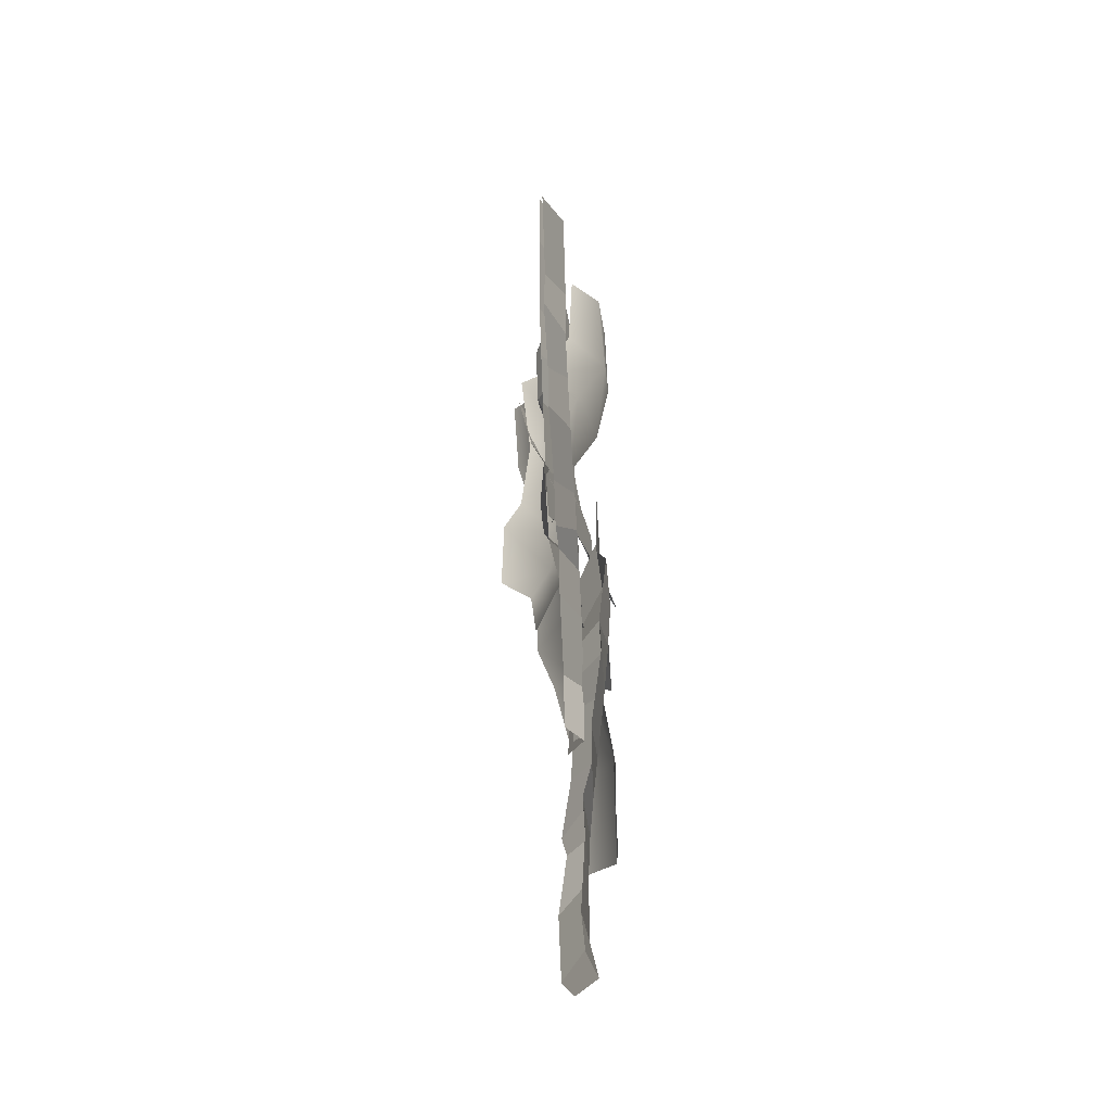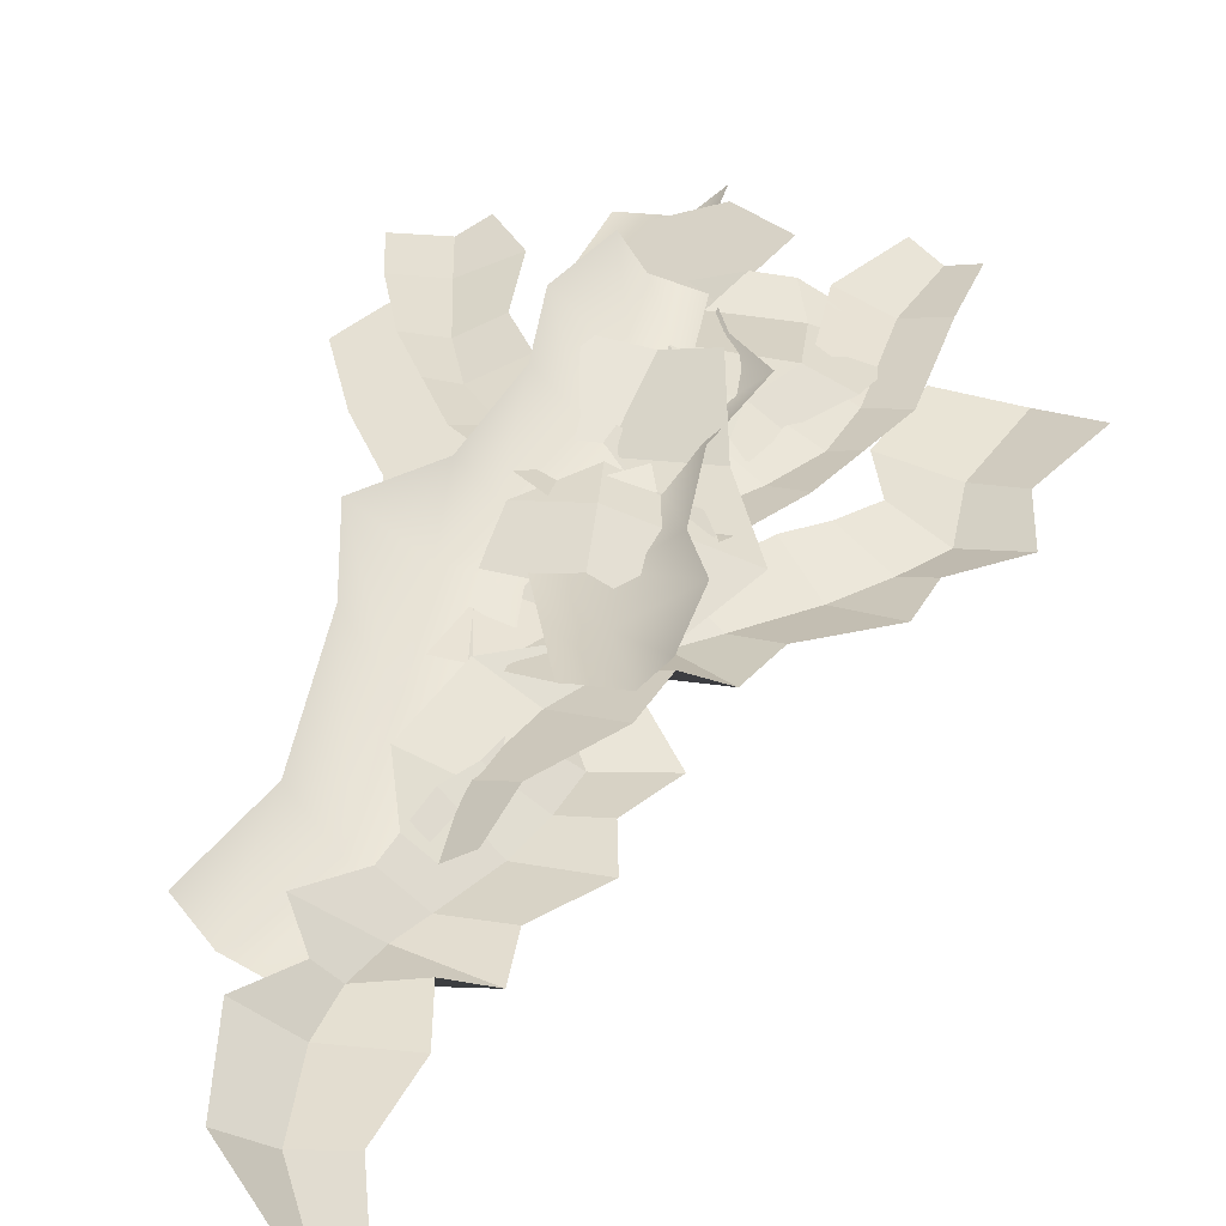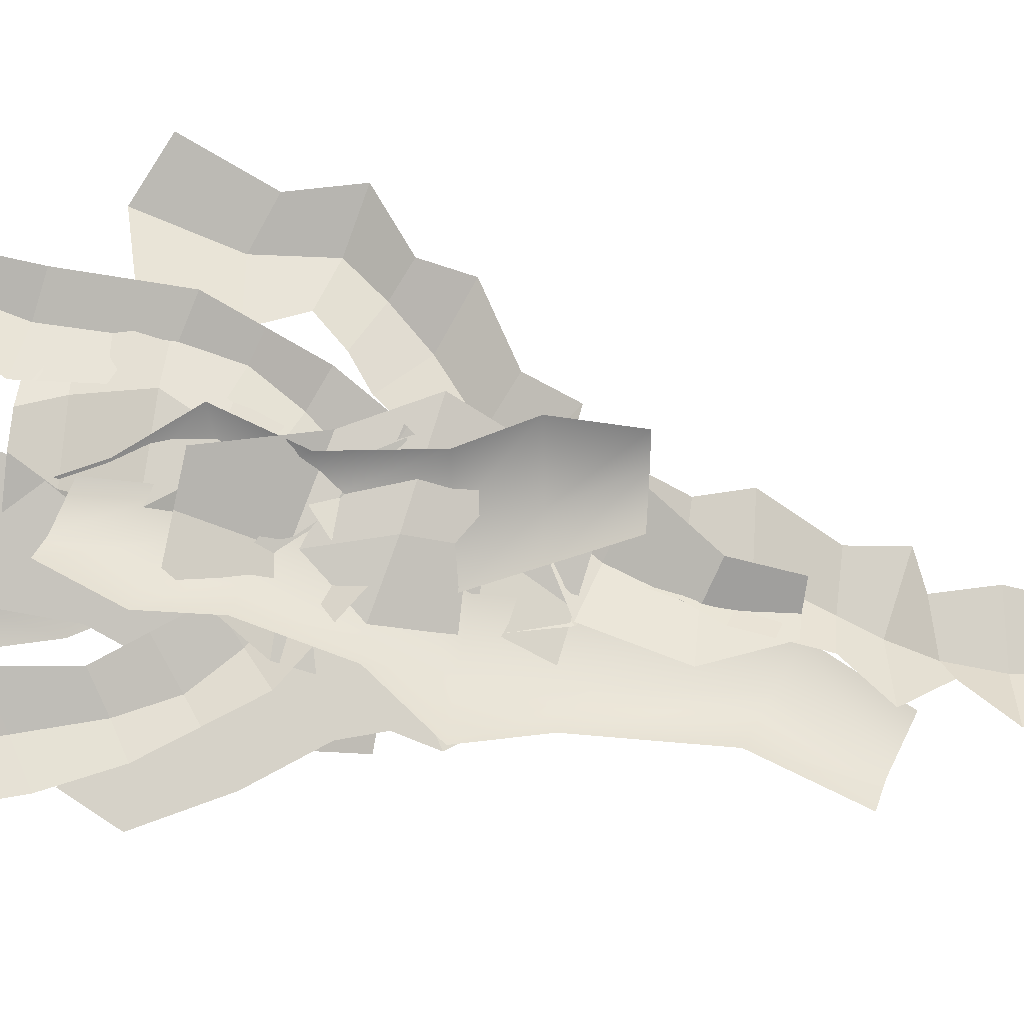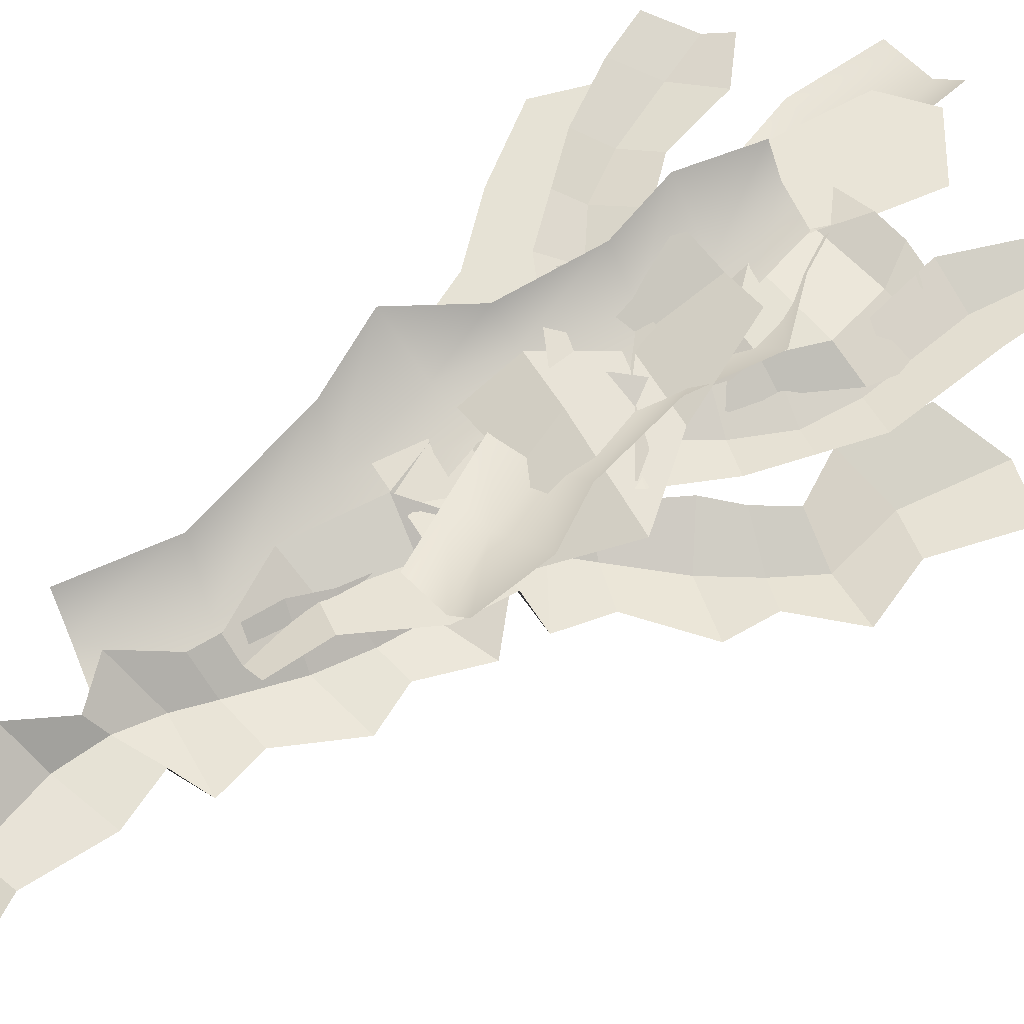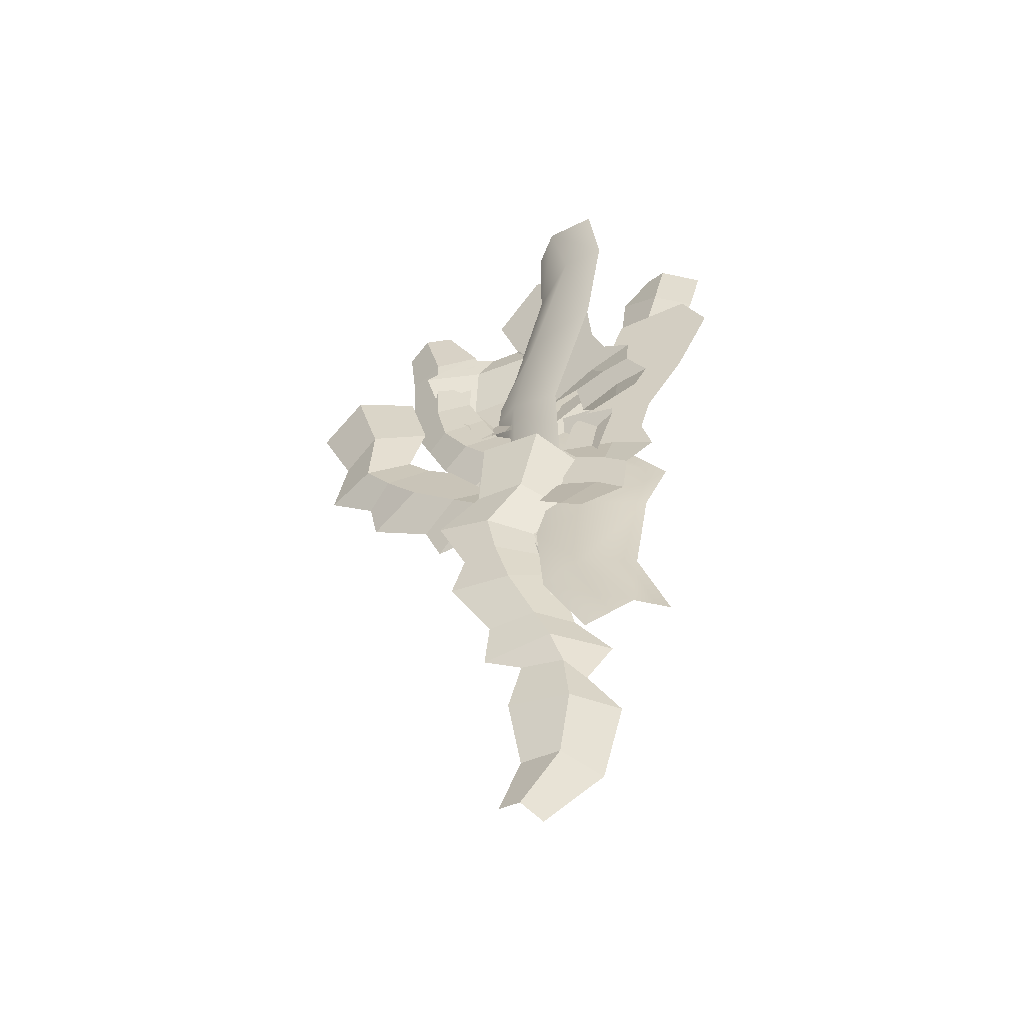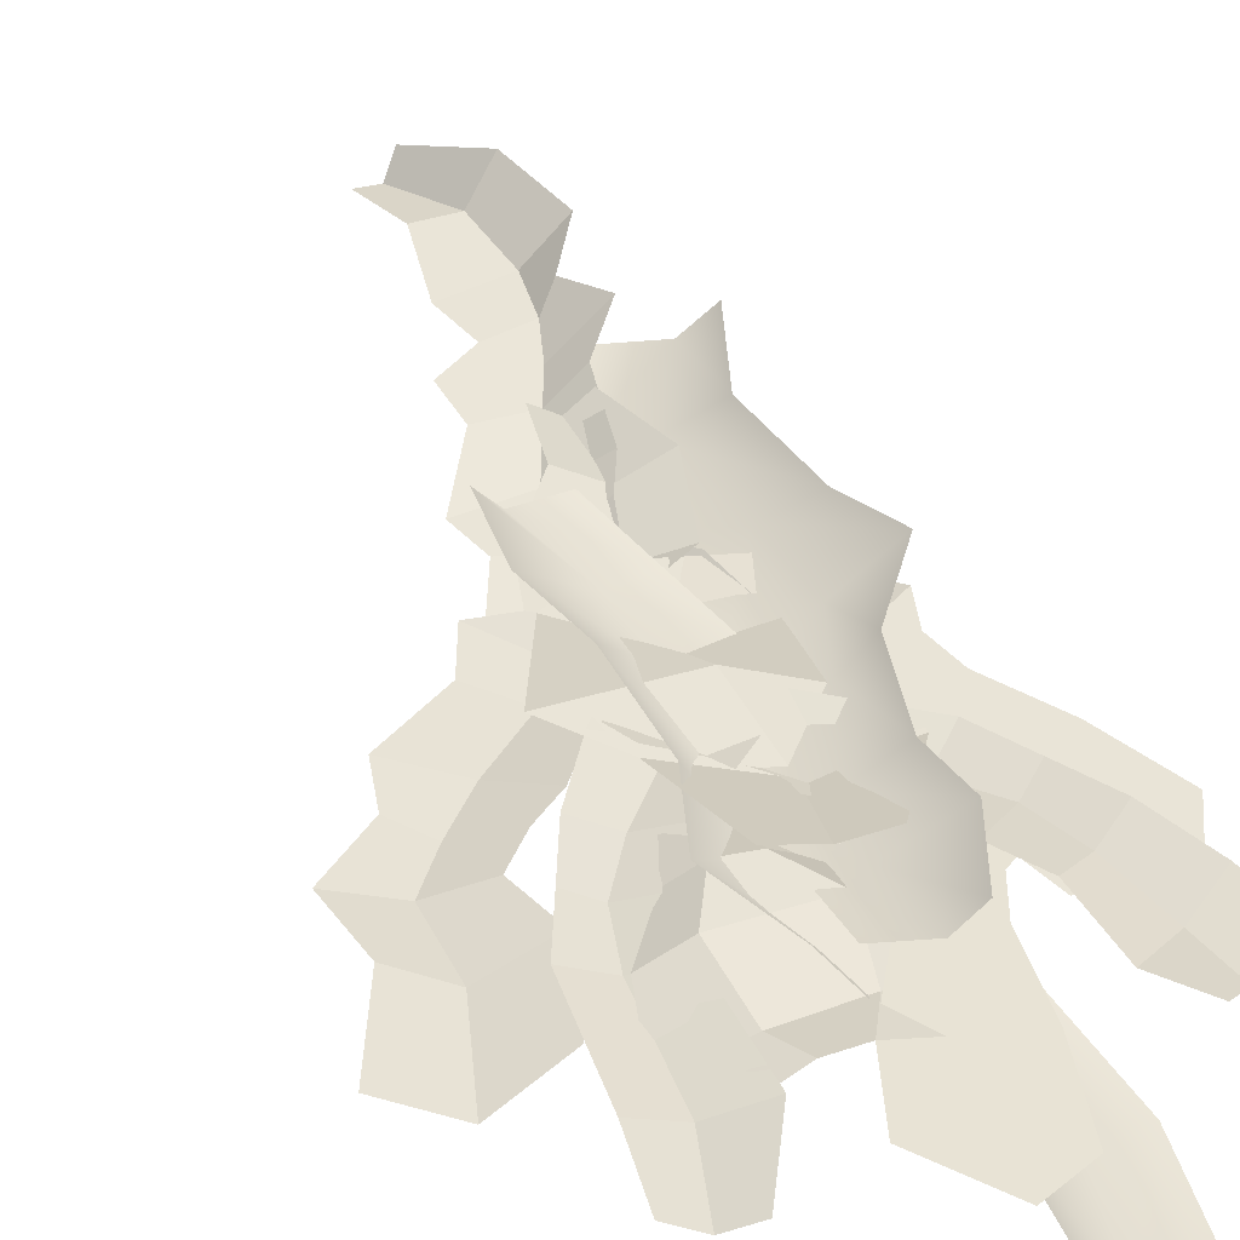
<metadata>
{"format":"obj","ext":"obj","renderer":"f3d","projection":"perspective","resolution":1024,"background":"white","views":[{"elev":-44.1,"azim":94.7,"up":"+Y"},{"elev":38.2,"azim":14.5,"up":"+Z"},{"elev":78.2,"azim":-83.5,"up":"+Z"},{"elev":64.0,"azim":48.2,"up":"+Z"},{"elev":-53.2,"azim":-156.3,"up":"+Y"},{"elev":43.2,"azim":158.4,"up":"+Z"}]}
</metadata>
<code>
o Plane.117_Plane.118
v -0.03459 0.6031 -1.044
v -0.06427 -0.4631 -1.02
v -0.2523 -0.9115 -0.9612
v -0.4152 0.05469 -1.062
v -0.8741 2.622 -1.34
v -0.3215 2.626 -1.109
v -0.3123 1.946 -1.083
v 0.0228 1.147 -0.9156
v 0.3096 0.7275 -0.7817
v 0.1438 0.2092 -0.8335
v 0.216 -0.4294 -0.7818
v 0.4023 -0.8359 -0.6902
v 0.3873 -1.339 -0.6796
v -0.06494 -1.37 -0.8674
v -0.4248 -0.4892 -1.047
v -0.4073 0.5039 -1.074
v -0.7928 1.29 -1.261
v -0.9525 1.996 -1.352
v 0.02024 -0.8885 -0.9703
v -0.65 1.972 -1.347
v 0.2429 -1.356 -0.8616
v -0.2714 1.202 -1.163
v -0.5167 2.621 -1.313
v -0.03191 0.1452 -1.027
f 18 20 23 5
f 17 22 20 18
f 12 11 2 19
f 16 1 22 17
f 4 24 1 16
f 15 2 24 4
f 3 14 21 19
f 20 22 8 7
f 1 24 10 9
f 19 2 15 3
f 24 2 11 10
f 23 20 7 6
f 19 21 13 12
f 22 1 9 8
o Plane.118_Plane.119
v -0.7869 -0.5664 -1.03
v -0.4019 0.4277 -0.9888
v -0.07537 0.7863 -0.9205
v -0.2442 -0.1773 -1.035
v -0.668 -2.746 -1.351
v -1.194 -2.568 -1.127
v -0.9749 -1.925 -1.089
v -1.025 -1.061 -0.9122
v -1.157 -0.5713 -0.7744
v -0.8262 -0.1381 -0.8158
v -0.6809 0.4871 -0.7542
v -0.7217 0.9314 -0.658
v -0.5389 1.4 -0.6387
v -0.09957 1.28 -0.8211
v -0.0531 0.3317 -1.012
v -0.402 -0.5976 -1.055
v -0.2993 -1.465 -1.251
v -0.384 -2.182 -1.352
v -0.3397 0.8562 -0.933
v -0.6612 -2.059 -1.35
v -0.3945 1.37 -0.8189
v -0.7628 -1.209 -1.157
v -1.005 -2.626 -1.328
v -0.6361 -0.1343 -1.006
f 42 44 47 29
f 41 46 44 42
f 36 35 26 43
f 40 25 46 41
f 28 48 25 40
f 39 26 48 28
f 27 38 45 43
f 44 46 32 31
f 25 48 34 33
f 43 26 39 27
f 48 26 35 34
f 47 44 31 30
f 43 45 37 36
f 46 25 33 32
o Plane.119_Plane.120
v 0.7851 2.099 -1.047
v 0.06275 -0.06704 -1.047
v 0.7422 0.5157 -0.963
v 0.2729 0.702 -0.963
v 0.1199 -0.4563 -0.963
v -0.3329 -0.2463 -0.963
v -0.2383 0.08371 -0.963
v 0.1465 0.3983 -0.963
v 0.3993 1.006 -0.963
v 0.3533 1.694 -0.963
v 0.6081 2.164 -0.963
v 0.9705 2.031 -0.963
v 0.9229 1.581 -0.963
v 0.8897 0.8535 -0.963
v 0.5947 0.1779 -0.963
v 0.3405 -0.2061 -0.963
v 0.6461 0.9291 -1.047
v 0.3763 0.2853 -1.047
v 0.6633 1.633 -1.047
v 0.5688 0.5845 -1.047
v -0.1695 -0.322 -1.047
f 52 56 66 68
f 58 57 65 67
f 64 50 69 53
f 63 66 50 64
f 59 58 67 49
f 57 52 68 65
f 67 65 62 61
f 65 68 51 62
f 69 50 55 54
f 50 66 56 55
f 68 66 63 51
f 49 67 61 60
o Plane.120_Plane.121
v -0.004159 1.633 -0.9086
v -0.1415 1.382 -0.978
v 0.05799 0.3601 -1.005
v -0.007722 0.6814 -0.892
v -0.2743 1.633 -1.005
v 0.3955 1.633 -1.005
v 0.7362 1.41 -1.091
v 0.6305 0.9631 -1.005
v 0.3837 0.6223 -1.005
v 0.2897 0.3755 -1.005
v -0.0628 0.352 -1.005
v -0.2391 0.7163 -1.005
v -0.5328 0.9866 -1.005
v -0.4036 1.374 -1.091
v -0.2077 0.98 -0.892
v 0.3763 0.9682 -0.892
v 0.2087 0.6487 -0.892
v 0.1731 0.3678 -1.005
v 0.2134 1.633 -0.9086
v 0.315 1.397 -0.978
f 78 77 85 86
f 79 78 86 87
f 76 75 88 89
f 77 76 89 85
f 84 71 83 82
f 73 84 82 81
f 72 73 81 80
f 71 70 74 83
f 85 89 71 84
f 86 85 84 73
f 87 86 73 72
f 89 88 70 71
o Plane.121_Plane.122
v 0.1353 -0.3211 -1.047
v -1.302 1.453 -1.047
v -1.176 0.5669 -0.963
v -0.7669 0.8623 -0.963
v -1.661 1.614 -0.963
v -1.24 1.883 -0.963
v -1.013 1.626 -0.963
v -0.9549 1.132 -0.963
v -0.5789 0.5924 -0.963
v 0.02607 0.2609 -0.963
v 0.2855 -0.207 -0.963
v -0.02205 -0.4407 -0.963
v -0.3752 -0.1587 -0.963
v -0.971 0.2609 -0.963
v -1.382 0.873 -0.963
v -1.569 1.294 -0.963
v -0.7762 0.4256 -1.047
v -1.174 0.9993 -1.047
v -0.1924 0.03247 -1.047
v -1.025 0.6761 -1.047
v -1.392 1.786 -1.047
f 93 97 107 109
f 99 98 106 108
f 105 91 110 94
f 104 107 91 105
f 100 99 108 90
f 98 93 109 106
f 108 106 103 102
f 106 109 92 103
f 110 91 96 95
f 91 107 97 96
f 109 107 104 92
f 90 108 102 101
o Plane.122_Plane.123
v 0.9879 -0.02785 -1.168
v 1.179 0.2158 -1.168
v 1.146 0.676 -1.168
v -0.3002 -2.143 -1.168
v 0.8851 1.166 -1.05
v 1.32 1.279 -1.168
v 1.683 1.087 -1.05
v 1.439 0.541 -1.05
v 1.533 0.123 -1.05
v 1.188 -0.14 -1.05
v 1.125 -0.447 -1.05
v 0.6876 -0.7045 -1.05
v 0.5638 -1.011 -1.05
v 0.3075 -0.9695 -1.05
v 0.225 -1.32 -1.05
v -0.08927 -1.75 -1.05
v -0.1408 -2.148 -1.05
v -0.4448 -2.137 -1.05
v -0.6268 -1.664 -1.05
v -0.4797 -1.085 -1.05
v -0.1443 -0.9033 -1.05
v -0.1798 -0.5879 -1.05
v 0.1752 -0.4408 -1.05
v 0.4936 -0.02056 -1.05
v 0.6935 0.1248 -1.05
v 0.8697 0.3147 -1.05
v 0.7453 0.6428 -1.05
v 0.7516 -0.2776 -1.168
v 0.4076 -0.5581 -1.168
v 0.2119 -0.7138 -1.168
v 0.01494 -0.912 -1.168
v -0.1635 -1.187 -1.168
v -0.3342 -1.662 -1.168
f 114 143 129 128
f 113 112 119 118
f 118 117 116 113
f 137 113 116 115
f 136 112 113 137
f 119 112 111 120
f 135 111 112 136
f 120 111 138 121
f 134 138 111 135
f 121 138 139 122
f 122 139 140 123
f 133 139 138 134
f 132 140 139 133
f 123 140 141 124
f 131 141 140 132
f 124 141 142 125
f 130 142 141 131
f 125 142 143 126
f 129 143 142 130
f 126 143 114 127
o Plane.123_Plane.124
v -1.689 0.8655 -1.05
v -1.521 1.201 -1.05
v -0.9941 1.164 -1.05
v -0.8341 0.7289 -1.05
v -0.7696 0.2032 -1.05
v -0.5394 0.04288 -1.05
v -0.4497 -0.2473 -1.05
v -0.5847 -0.5386 -1.141
v -0.4375 -0.7948 -1.141
v -0.3604 -1.203 -1.335
v -0.6719 -1.414 -1.335
v -0.9338 -1.103 -1.141
v -0.9762 -0.8033 -1.141
v -1.153 -0.5493 -1.05
v -1.084 -0.2957 -1.05
v -1.16 -0.04042 -1.05
v -1.44 0.365 -1.05
v -0.7359 -0.9303 -1.141
v -0.8103 -0.6652 -1.141
v -0.8435 -0.3711 -1.05
v -0.8478 -0.1893 -1.05
v -0.9169 0.04851 -1.05
v -1.097 0.5124 -1.05
v -1.531 0.5468 -1.05
v -1.264 0.7988 -1.05
v -0.5251 -1.314 -1.335
v -1.588 1.068 -1.05
f 145 170 168 146
f 152 161 169 153
f 151 162 161 152
f 150 163 162 151
f 149 164 163 150
f 148 165 164 149
f 147 166 165 148
f 146 168 166 147
f 161 162 156 155
f 168 170 144 167
f 165 166 160 159
f 162 163 157 156
f 166 168 167 160
f 163 164 158 157
f 169 161 155 154
f 164 165 159 158
o Plane.124_Plane.125
v -0.02345 -1.575 -1.351
v 0.02818 -1.271 -1.374
v -0.206 -0.8785 -1.31
v -0.1613 -4.045 -1.247
v -0.6101 -0.5625 -1.069
v -0.3293 -0.2641 -1.287
v 0.09764 -0.2624 -1.298
v 0.1367 -0.8597 -1.295
v 0.4034 -1.186 -1.371
v 0.2306 -1.579 -1.307
v 0.3144 -1.881 -1.326
v 0.06159 -2.311 -1.236
v 0.09482 -2.64 -1.239
v -0.14 -2.722 -1.163
v -0.05251 -3.071 -1.182
v -0.1244 -3.598 -1.147
v 0.01049 -3.974 -1.18
v -0.2506 -4.105 -1.095
v -0.616 -3.77 -0.9891
v -0.7519 -3.188 -0.9608
v -0.5504 -2.872 -1.031
v -0.7217 -2.609 -0.9844
v -0.4884 -2.315 -1.064
v -0.4084 -1.795 -1.102
v -0.305 -1.574 -1.14
v -0.2416 -1.324 -1.166
v -0.4935 -1.091 -1.093
v -0.1107 -1.906 -1.315
v -0.2749 -2.314 -1.254
v -0.3701 -2.542 -1.219
v -0.4472 -2.809 -1.188
v -0.4746 -3.135 -1.171
v -0.4054 -3.635 -1.181
f 174 203 189 188
f 173 172 179 178
f 178 177 176 173
f 197 173 176 175
f 196 172 173 197
f 179 172 171 180
f 195 171 172 196
f 180 171 198 181
f 194 198 171 195
f 181 198 199 182
f 182 199 200 183
f 193 199 198 194
f 192 200 199 193
f 183 200 201 184
f 191 201 200 192
f 184 201 202 185
f 190 202 201 191
f 185 202 203 186
f 189 203 202 190
f 186 203 174 187
o Plane.125_Plane.126
v -0.5938 2.224 -1.103
v -0.2592 2.384 -1.045
v 0.1205 2.029 -0.9494
v -0.02475 1.589 -0.9532
v -0.2987 1.137 -0.9819
v -0.2214 0.8687 -0.9513
v -0.3314 0.5856 -0.957
v -0.596 0.4353 -1.094
v -0.6411 0.1434 -1.086
v -0.7952 -0.2352 -1.294
v -1.163 -0.2085 -1.368
v -1.21 0.208 -1.203
v -1.058 0.4693 -1.187
v -1.055 0.7829 -1.112
v -0.8462 0.9395 -1.08
v -0.7466 1.186 -1.074
v -0.7118 1.678 -1.095
v -0.9525 0.2212 -1.152
v -0.8463 0.4753 -1.146
v -0.7084 0.7316 -1.04
v -0.5999 0.8769 -1.027
v -0.5064 1.106 -1.021
v -0.3591 1.582 -1.019
v -0.6689 1.876 -1.098
v -0.3099 1.909 -1.028
v -0.9896 -0.221 -1.333
v -0.392 2.32 -1.068
f 205 230 228 206
f 212 221 229 213
f 211 222 221 212
f 210 223 222 211
f 209 224 223 210
f 208 225 224 209
f 207 226 225 208
f 206 228 226 207
f 221 222 216 215
f 228 230 204 227
f 225 226 220 219
f 222 223 217 216
f 226 228 227 220
f 223 224 218 217
f 229 221 215 214
f 224 225 219 218
o Plane.128_Plane.129
v -0.1945 -0.2387 -0.8657
v -0.3022 0.2822 -1.021
v -0.4122 -1.08 -1.099
v -0.2091 0.8121 -0.8212
v 0.08315 0.7819 -0.7391
v -0.4874 0.8273 -0.8039
v -0.8346 0.2911 -0.9684
v -0.8804 -0.05504 -1.102
v -0.6649 -0.6026 -1.066
v -0.7148 -1.022 -1.129
v -0.09986 -1.139 -1.068
v 0.291 -0.8709 -0.9836
v 0.5324 -0.3646 -0.9675
v 0.2633 0.1216 -0.8547
v -0.1666 -0.6518 -1.129
f 233 245 242 241
f 244 232 234 235
f 238 237 232 231
f 232 237 236 234
f 243 231 232 244
f 231 245 239 238
f 239 245 233 240
f 242 245 231 243

</code>
